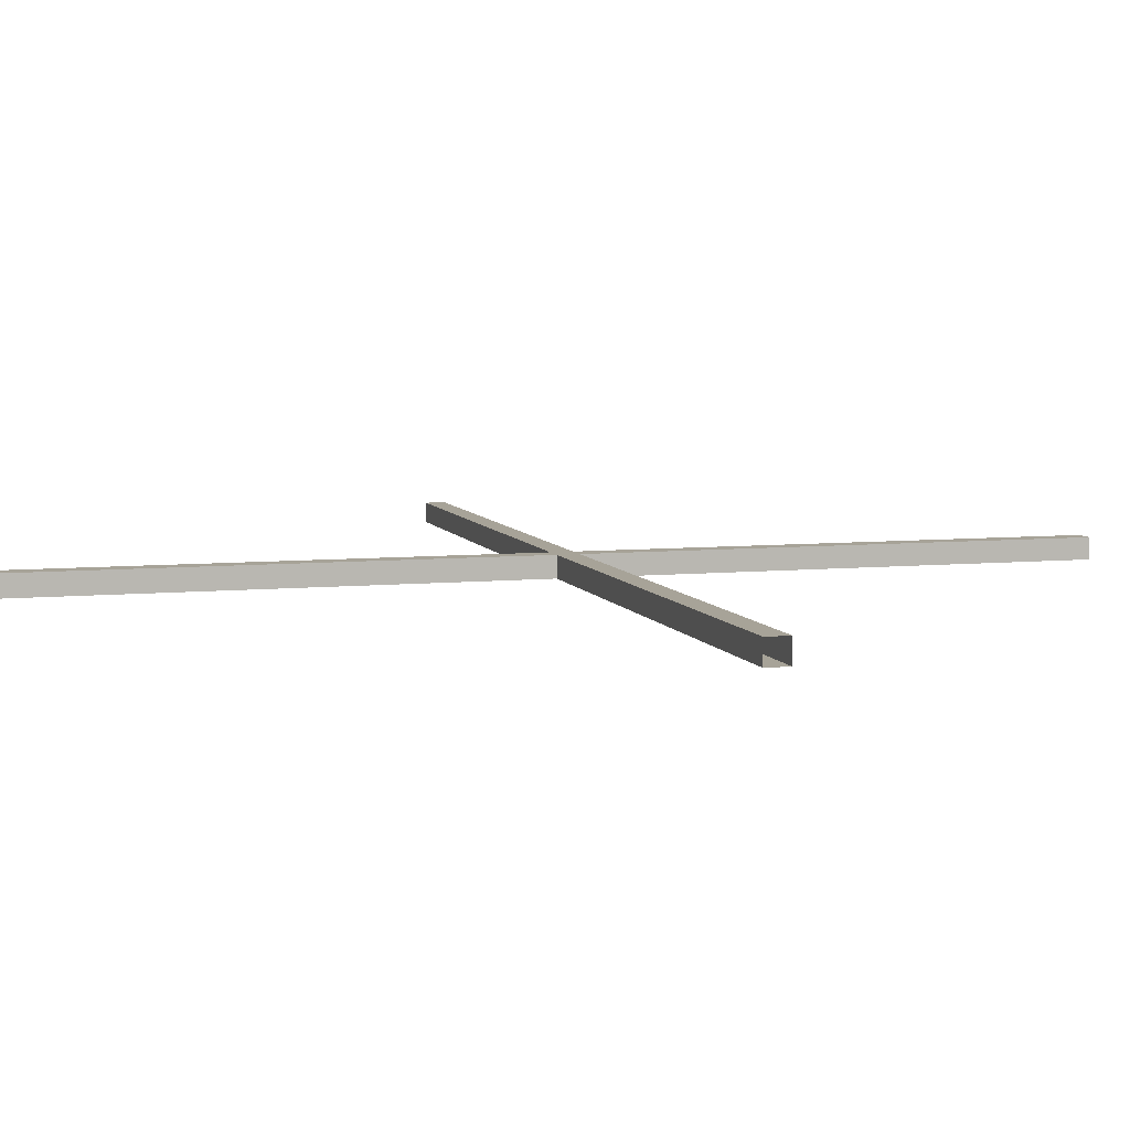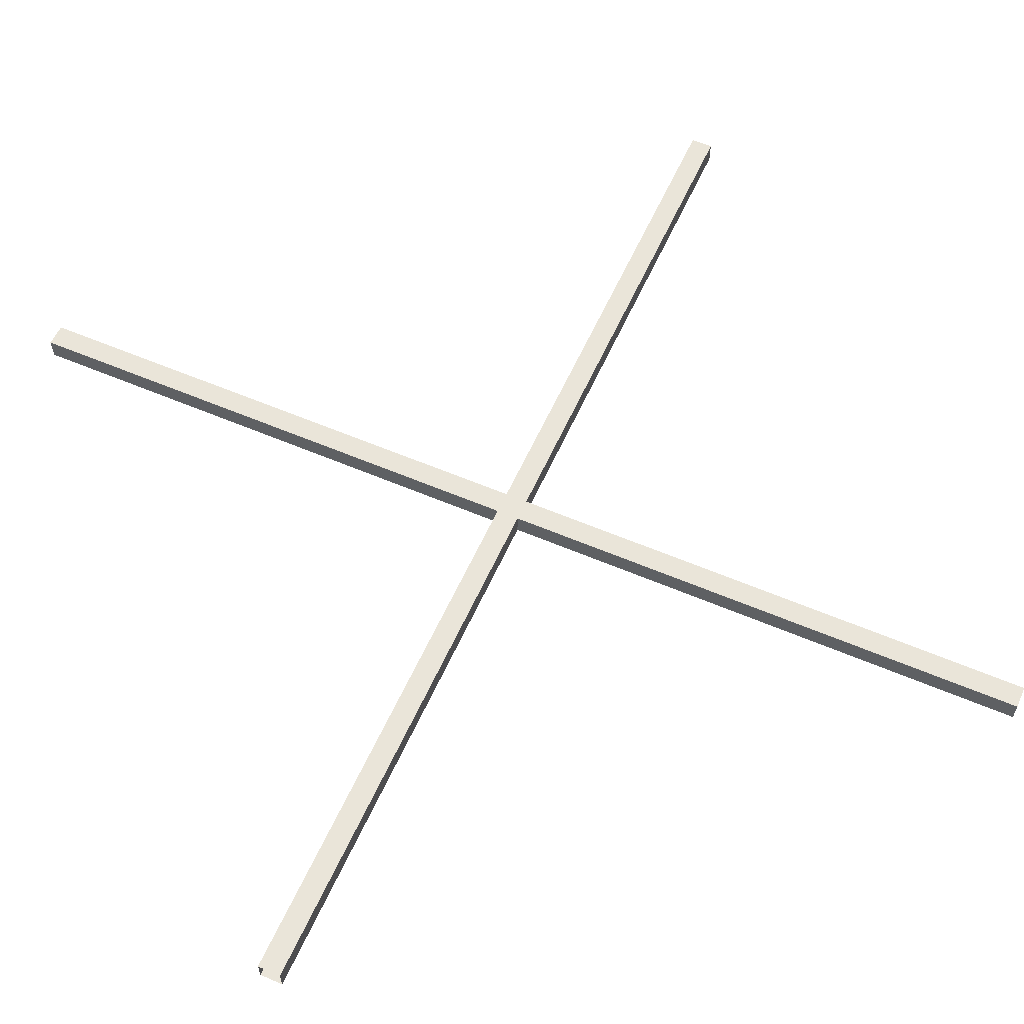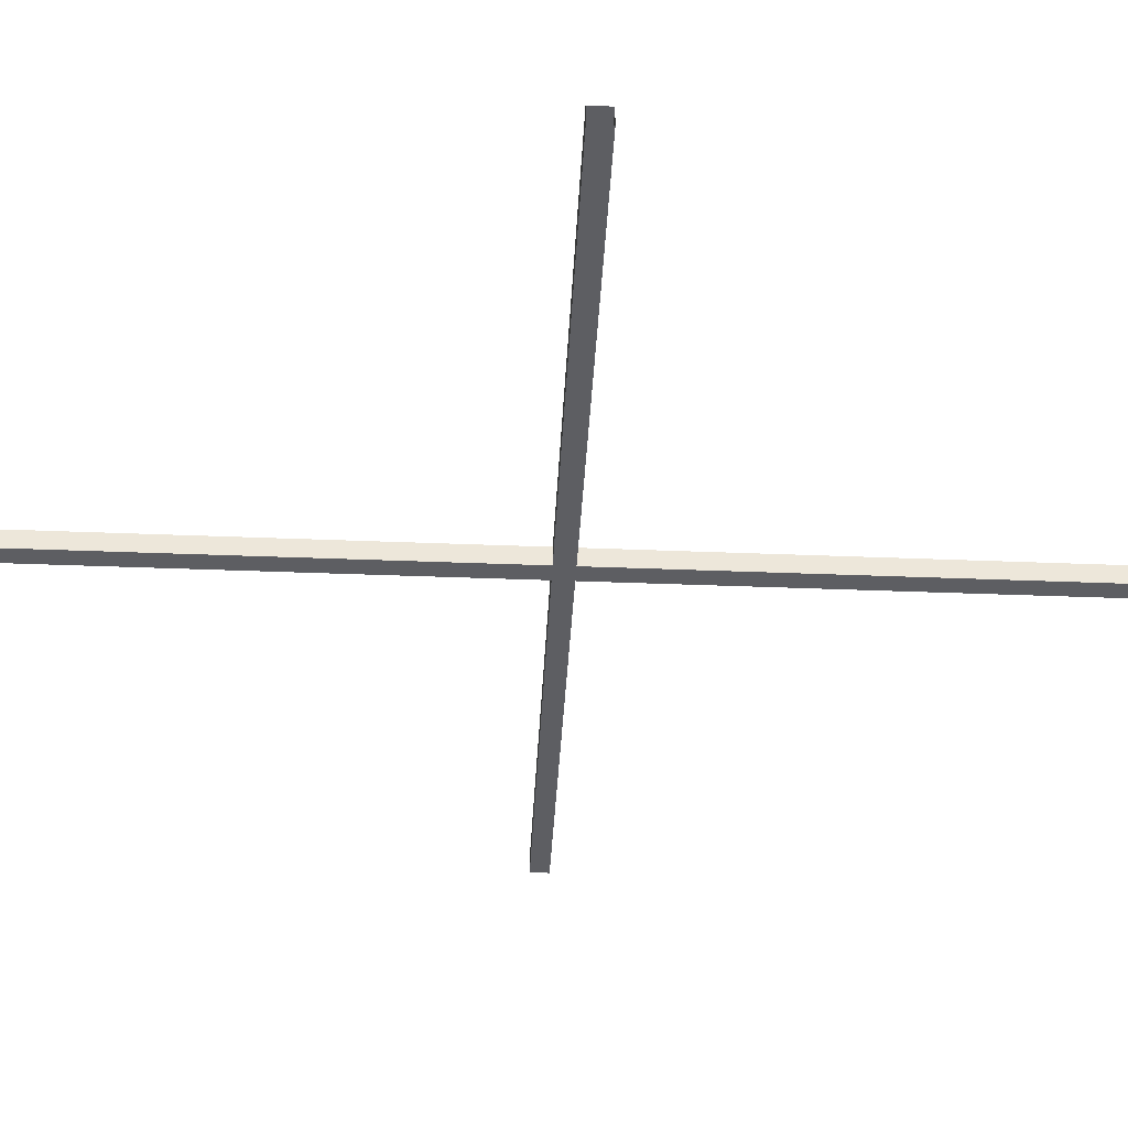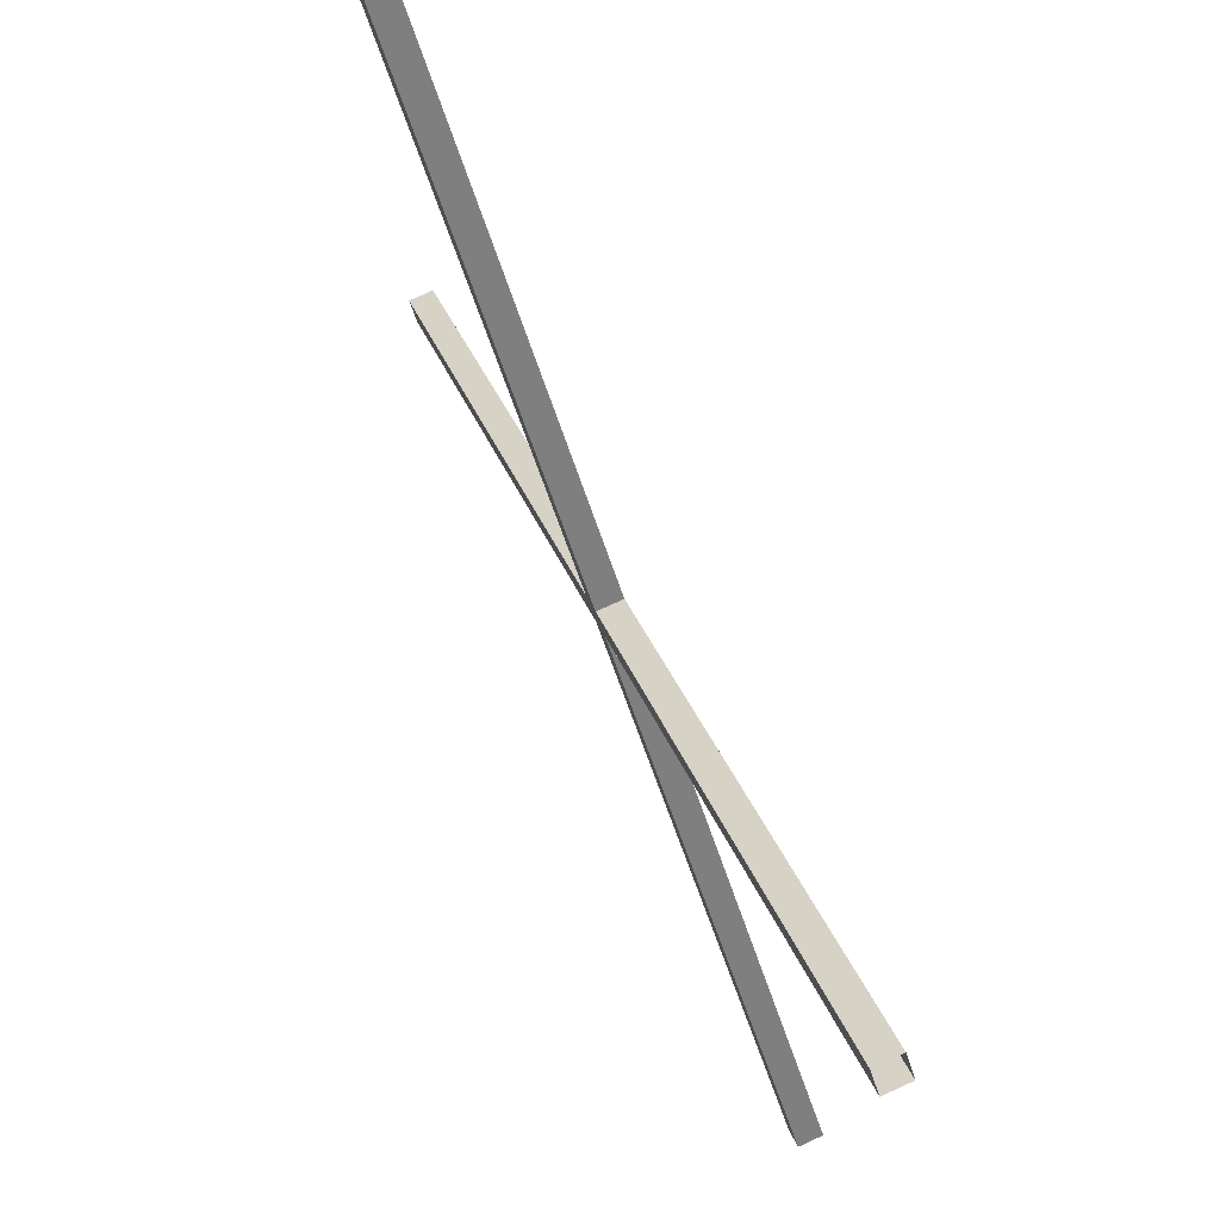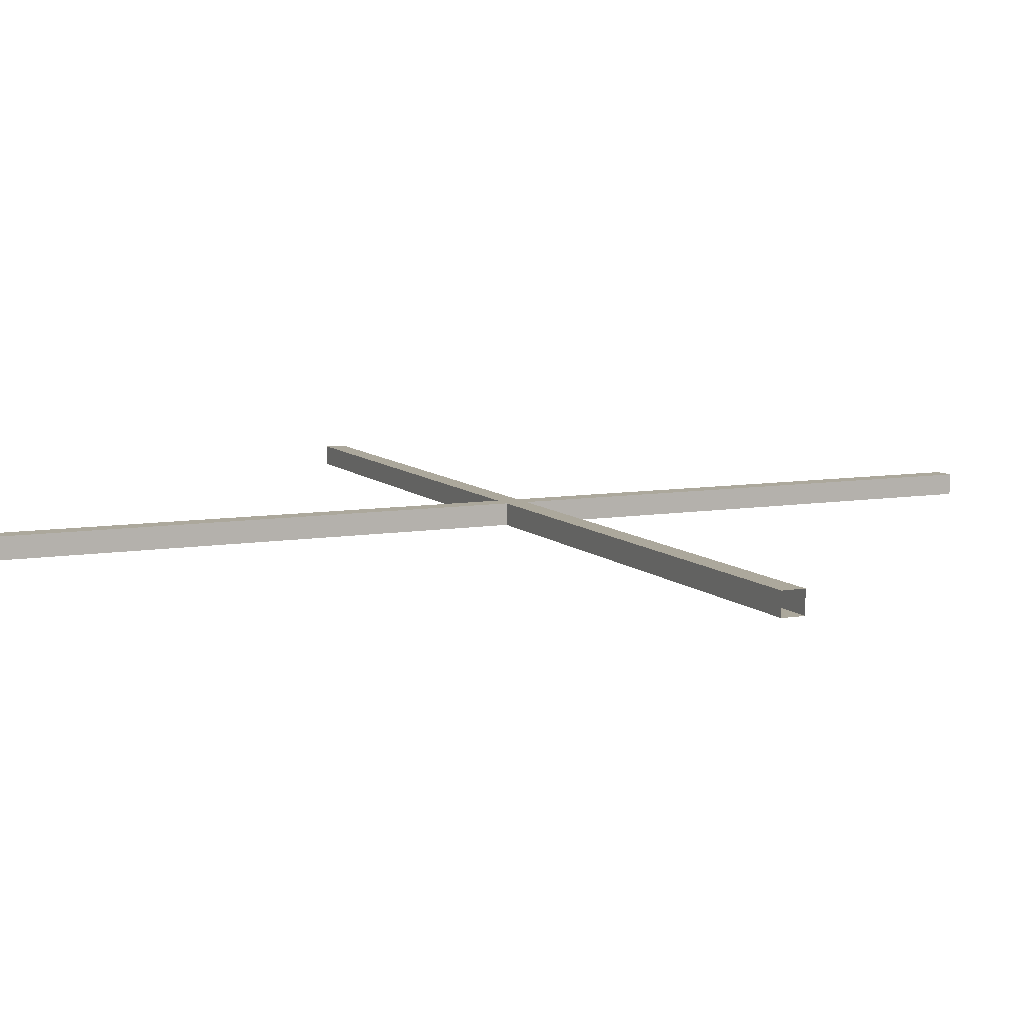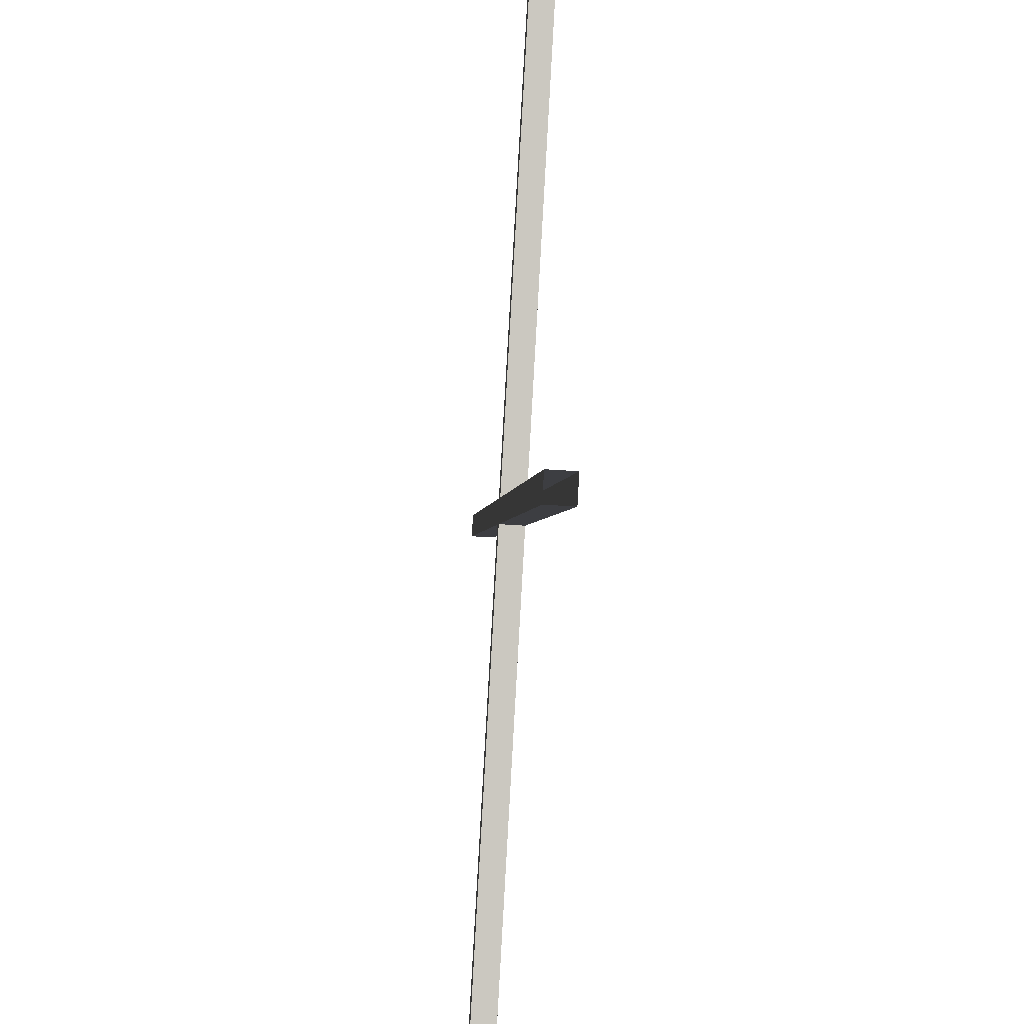
<metadata>
{"format":"obj","ext":"obj","renderer":"f3d","projection":"perspective","resolution":1024,"background":"white","views":[{"elev":6.8,"azim":-61.2,"up":"+Y"},{"elev":58.1,"azim":-21.1,"up":"+Y"},{"elev":-38.6,"azim":42.1,"up":"+Y"},{"elev":77.8,"azim":65.6,"up":"+Z"},{"elev":8.5,"azim":-159.5,"up":"+Y"},{"elev":-46.7,"azim":-94.6,"up":"+Z"}]}
</metadata>
<code>
v -21.01 37.74 -20.16
v 20.16 37.74 21.01
v -21.01 38.94 -20.16
v 20.16 38.94 21.01
v -20.16 38.94 -21.01
v 21.01 38.94 20.16
v -20.16 37.74 -21.01
v 21.01 37.74 20.16
v -20.16 37.74 21.01
v 21.01 37.74 -20.16
v -20.16 38.94 21.01
v 21.01 38.94 -20.16
v -21.01 38.94 20.16
v 20.16 38.94 -21.01
v -21.01 37.74 20.16
v 20.16 37.74 -21.01
f 1 2 4 3
f 3 4 6 5
f 5 6 8 7
f 7 8 2 1
f 9 10 12 11
f 11 12 14 13
f 13 14 16 15
f 15 16 10 9

</code>
